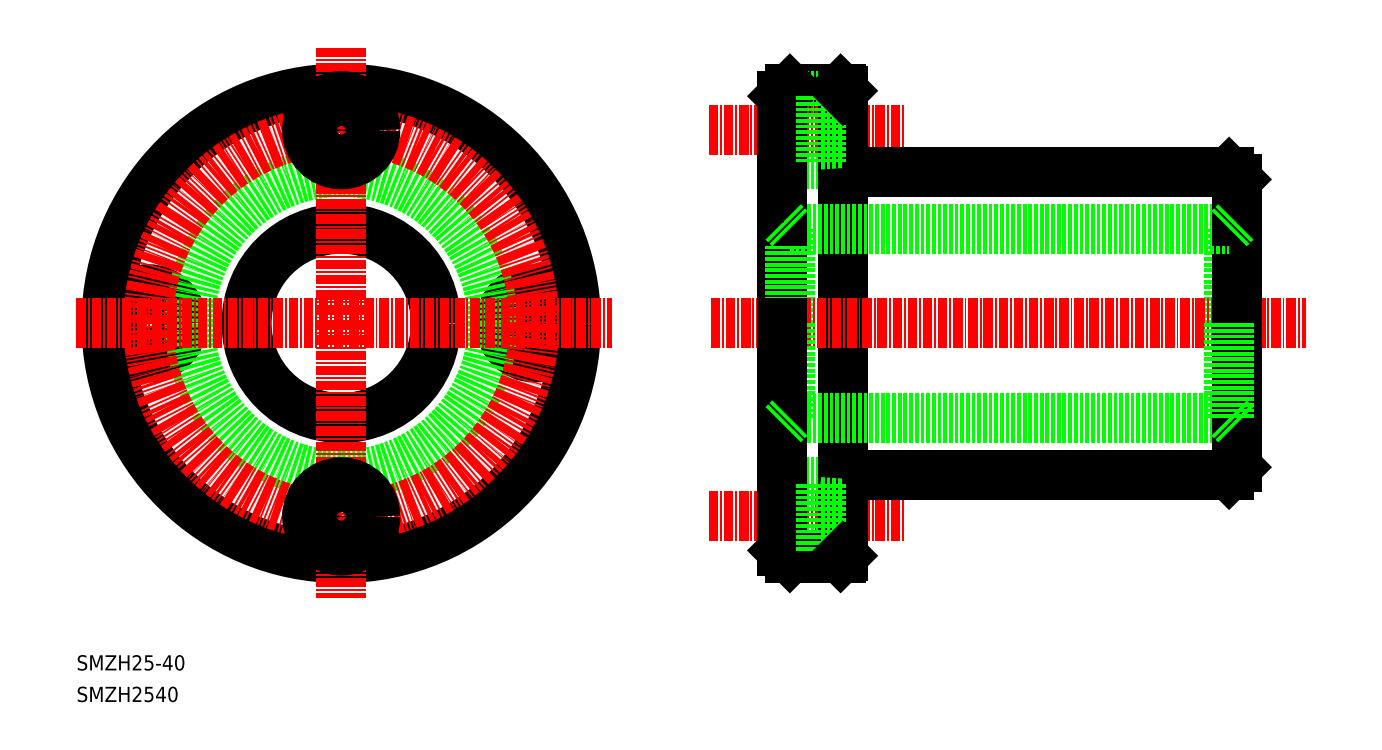
<metadata>
{"format":"dxf","ext":"dxf","renderer":"ezdxf+matplotlib","layout":"modelspace","background":"white","min_lineweight":24,"dpi":150}
</metadata>
<code>
0
SECTION
2
ENTITIES
0
TEXT
8
0
10
10
20
10
30
0
40
2
1
SMZH2540
0
TEXT
8
0
10
10
20
14.17
30
0
40
2
1
SMZH25-40
0
LINE
8
0
10
111.2
20
80.5
30
0
11
111.2
21
39.5
31
0
0
LINE
8
0
10
162.2
20
72.5
30
0
11
162.2
21
60
31
0
0
LINE
8
0
10
163.2
20
73.5
30
0
11
163.2
21
60
31
0
0
LINE
8
0
10
103.2
20
73.5
30
0
11
103.2
21
60
31
0
0
LINE
8
0
10
104.2
20
72.5
30
0
11
104.2
21
60
31
0
0
CIRCLE
8
0
10
44.97
20
60
30
0
40
12.5
0
CIRCLE
8
0
10
70.47
20
60
30
0
40
4.5
0
CIRCLE
8
0
10
70.47
20
60
30
0
40
2.75
0
CIRCLE
8
0
10
19.47
20
60
30
0
40
4.5
0
CIRCLE
8
0
10
19.47
20
60
30
0
40
2.75
0
CIRCLE
8
0
10
44.97
20
60
30
0
40
31
0
CIRCLE
8
0
10
44.97
20
60
30
0
40
20
0
CIRCLE
8
CENTER
10
44.97
20
60
30
0
40
25.5
0
LINE
8
CENTER
10
44.97
20
96.39
30
0
11
44.97
21
23.76
31
0
0
LINE
8
CENTER
10
93.5
20
34.5
30
0
11
119.6
21
34.5
31
0
0
LINE
8
0
10
103.2
20
39
30
0
11
108.3
21
39
31
0
0
LINE
8
0
10
103.2
20
30
30
0
11
108.3
21
30
31
0
0
LINE
8
0
10
104.2
20
29
30
0
11
110.9
21
29
31
0
0
LINE
8
CENTER
10
93.77
20
60
30
0
11
172.3
21
60
31
0
0
LINE
8
0
10
104.2
20
47.5
30
0
11
162.2
21
47.5
31
0
0
LINE
8
CENTER
10
10
20
60
30
0
11
80.68
21
60
31
0
0
CIRCLE
8
0
10
44.97
20
34.5
30
0
40
2.75
0
CIRCLE
8
0
10
44.97
20
34.5
30
0
40
4.5
0
LINE
8
0
10
103.2
20
30
30
0
11
103.2
21
46.5
31
0
0
LINE
8
0
10
104.2
20
29
30
0
11
103.2
21
30
31
0
0
LINE
8
0
10
104.2
20
47.5
30
0
11
104.2
21
60
31
0
0
LINE
8
0
10
103.2
20
46.5
30
0
11
103.2
21
60
31
0
0
LINE
8
0
10
103.2
20
46.5
30
0
11
103.2
21
46.5
31
0
0
LINE
8
0
10
104.2
20
47.5
30
0
11
103.2
21
46.5
31
0
0
LINE
8
0
10
111.7
20
40
30
0
11
162.2
21
40
31
0
0
LINE
8
0
10
111.2
20
29.3
30
0
11
111.2
21
39.5
31
0
0
LINE
8
0
10
108.3
20
30
30
0
11
108.3
21
39
31
0
0
LINE
8
0
10
108.3
20
31.75
30
0
11
111.2
21
31.75
31
0
0
LINE
8
0
10
111.2
20
29.3
30
0
11
110.9
21
29
31
0
0
LINE
8
0
10
108.3
20
37.25
30
0
11
111.2
21
37.25
31
0
0
LINE
8
0
10
163.2
20
41
30
0
11
163.2
21
46.5
31
0
0
LINE
8
0
10
163.2
20
41
30
0
11
162.2
21
40
31
0
0
LINE
8
0
10
163.2
20
46.5
30
0
11
163.2
21
60
31
0
0
LINE
8
0
10
162.2
20
47.5
30
0
11
162.2
21
60
31
0
0
LINE
8
0
10
162.2
20
47.5
30
0
11
163.2
21
46.5
31
0
0
LINE
8
0
10
104.2
20
91
30
0
11
110.9
21
91
31
0
0
LINE
8
0
10
103.2
20
90
30
0
11
108.3
21
90
31
0
0
LINE
8
0
10
103.2
20
81
30
0
11
108.3
21
81
31
0
0
LINE
8
CENTER
10
93.5
20
85.5
30
0
11
119.6
21
85.5
31
0
0
LINE
8
0
10
104.2
20
72.5
30
0
11
162.2
21
72.5
31
0
0
CIRCLE
8
0
10
44.97
20
85.5
30
0
40
2.75
0
CIRCLE
8
0
10
44.97
20
85.5
30
0
40
4.5
0
LINE
8
0
10
103.2
20
90
30
0
11
103.2
21
73.5
31
0
0
LINE
8
0
10
104.2
20
72.5
30
0
11
103.2
21
73.5
31
0
0
LINE
8
0
10
103.2
20
73.5
30
0
11
103.2
21
73.5
31
0
0
LINE
8
0
10
104.2
20
91
30
0
11
103.2
21
90
31
0
0
LINE
8
0
10
111.7
20
80
30
0
11
162.2
21
80
31
0
0
LINE
8
0
10
111.2
20
90.7
30
0
11
111.2
21
80.5
31
0
0
LINE
8
0
10
108.3
20
90
30
0
11
108.3
21
81
31
0
0
LINE
8
0
10
108.3
20
82.75
30
0
11
111.2
21
82.75
31
0
0
LINE
8
0
10
108.3
20
88.25
30
0
11
111.2
21
88.25
31
0
0
LINE
8
0
10
111.2
20
90.7
30
0
11
110.9
21
91
31
0
0
LINE
8
0
10
163.2
20
79
30
0
11
163.2
21
73.5
31
0
0
LINE
8
0
10
162.2
20
72.5
30
0
11
163.2
21
73.5
31
0
0
LINE
8
0
10
163.2
20
79
30
0
11
162.2
21
80
31
0
0
ARC
8
0
10
111.7
20
80.5
30
0
40
0.5
50
180
51
270
0
ARC
8
0
10
111.7
20
39.5
30
0
40
0.5
50
90
51
180
0
ENDSEC
0
EOF

</code>
